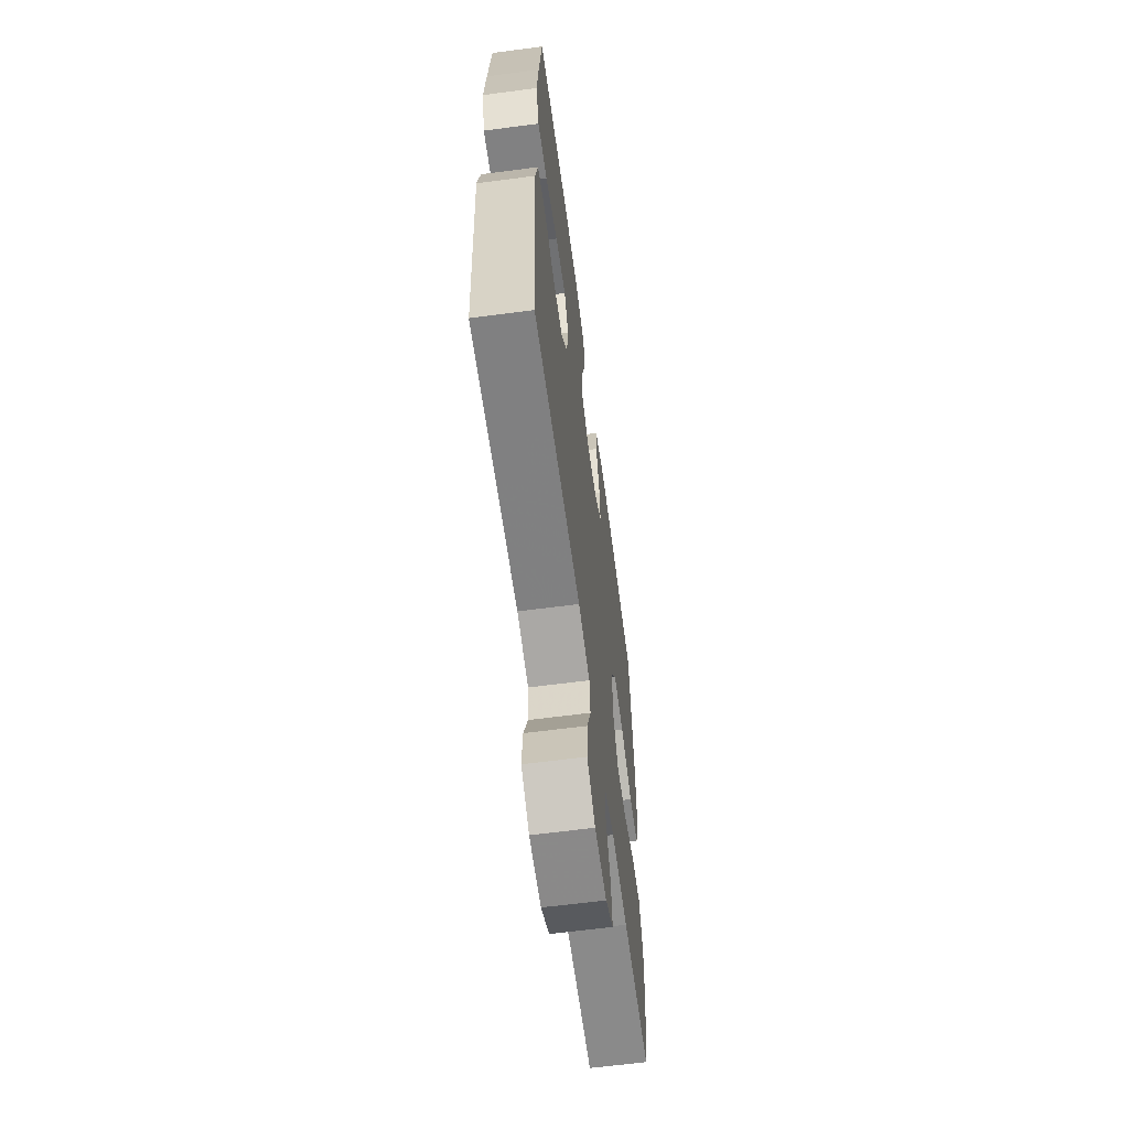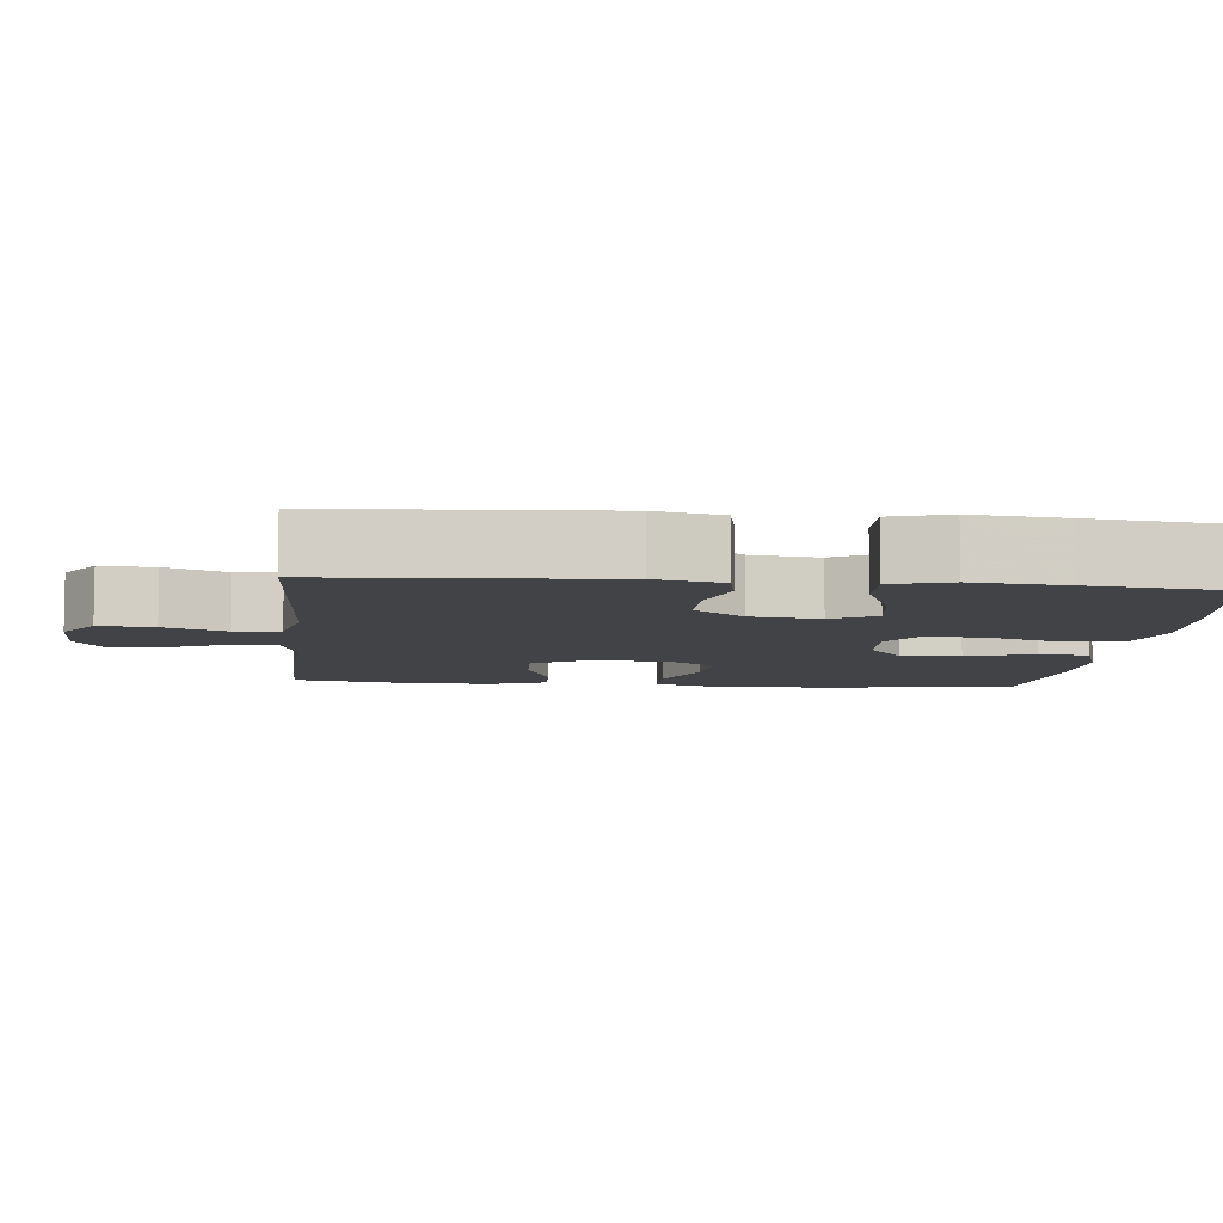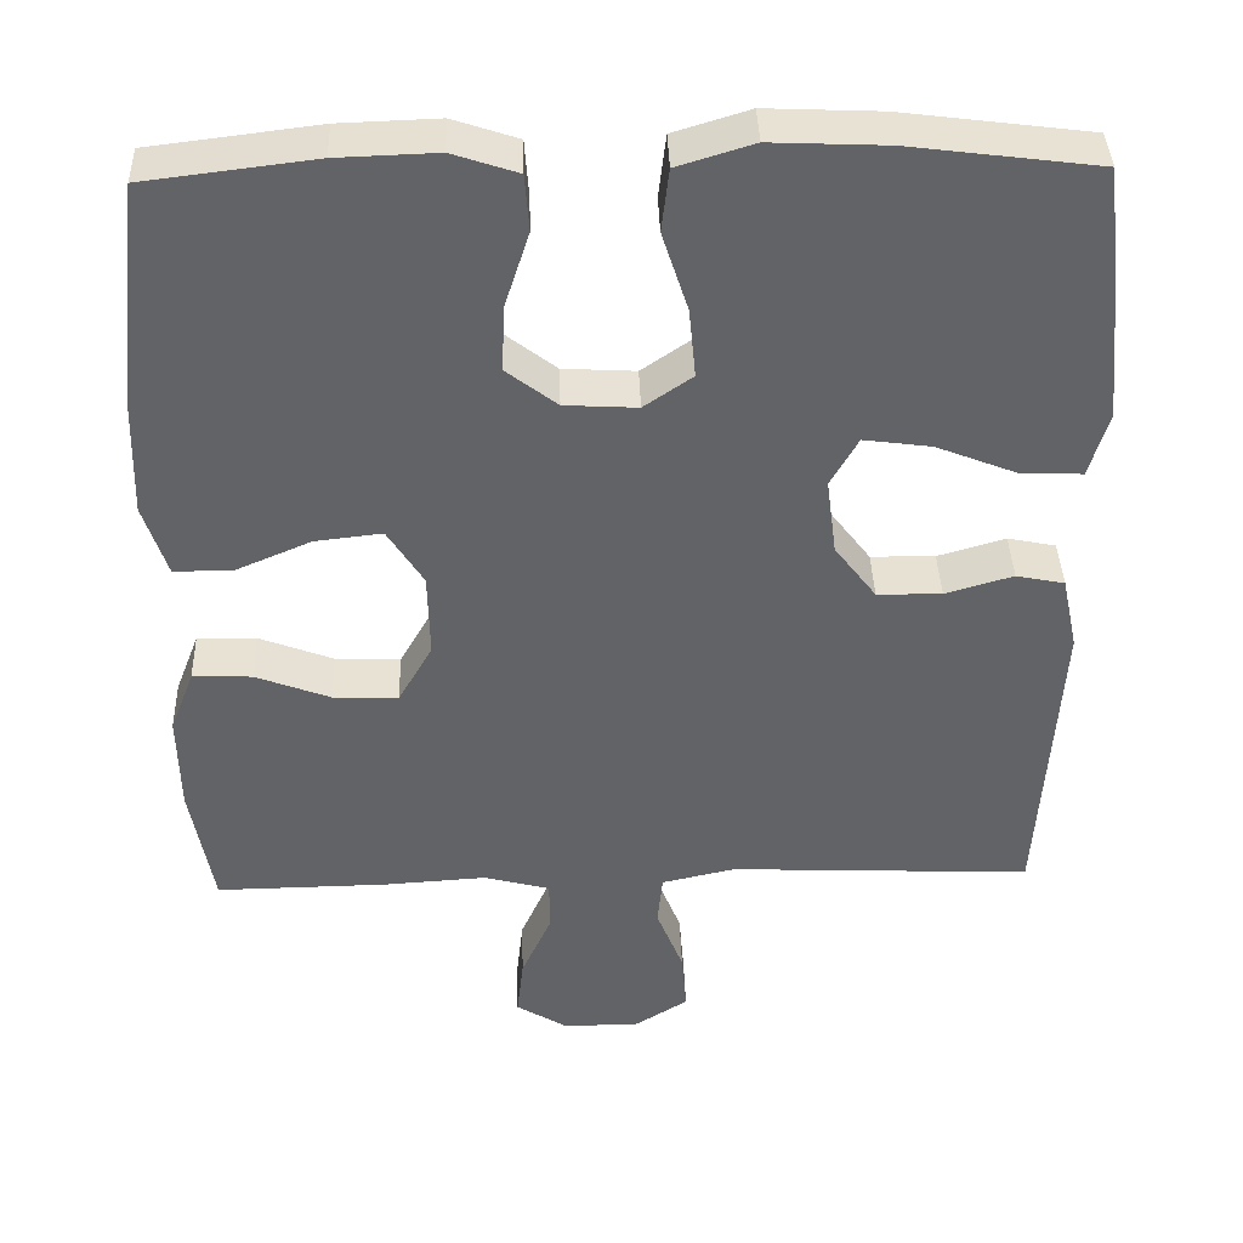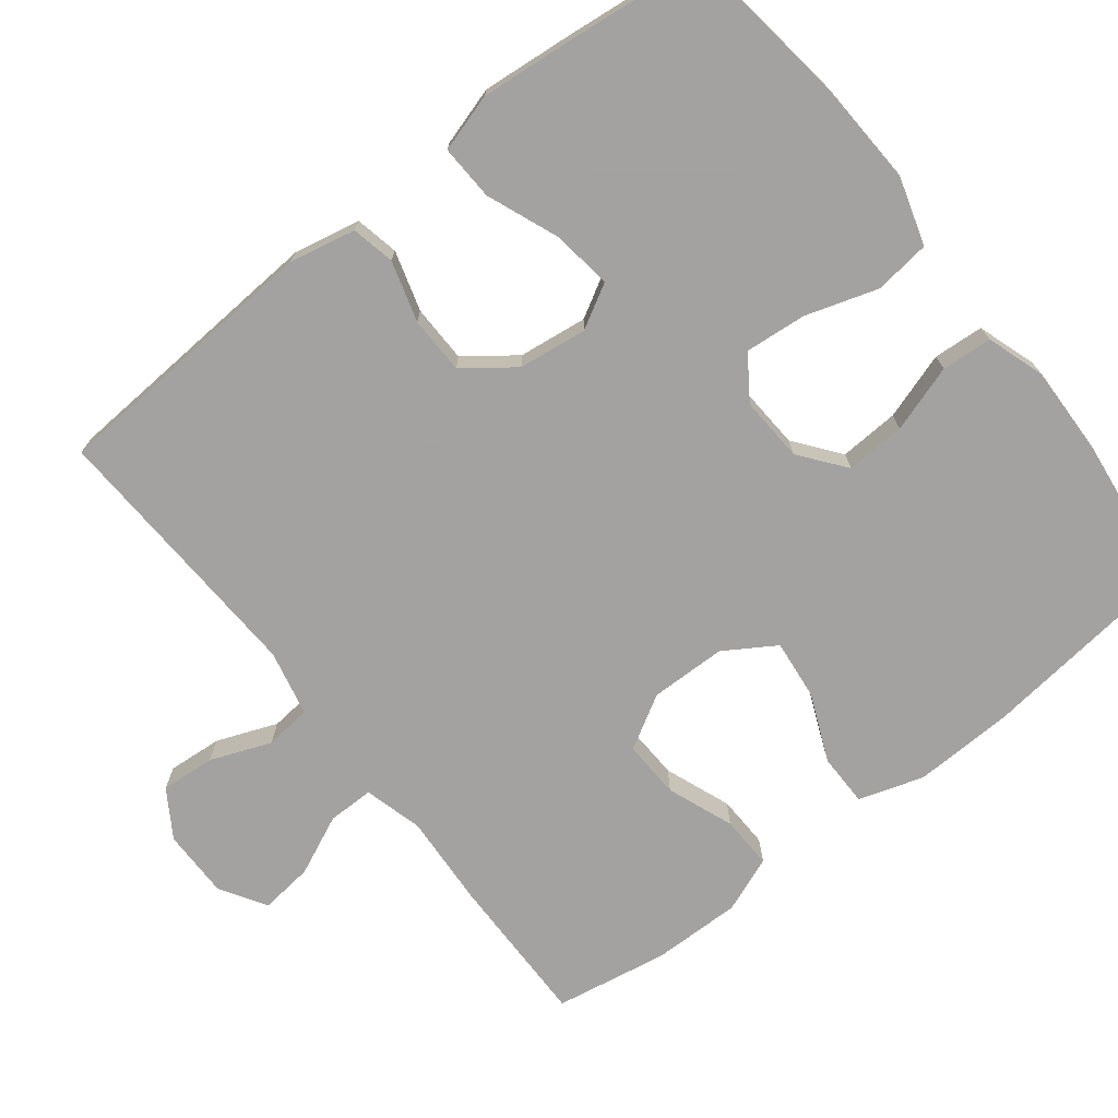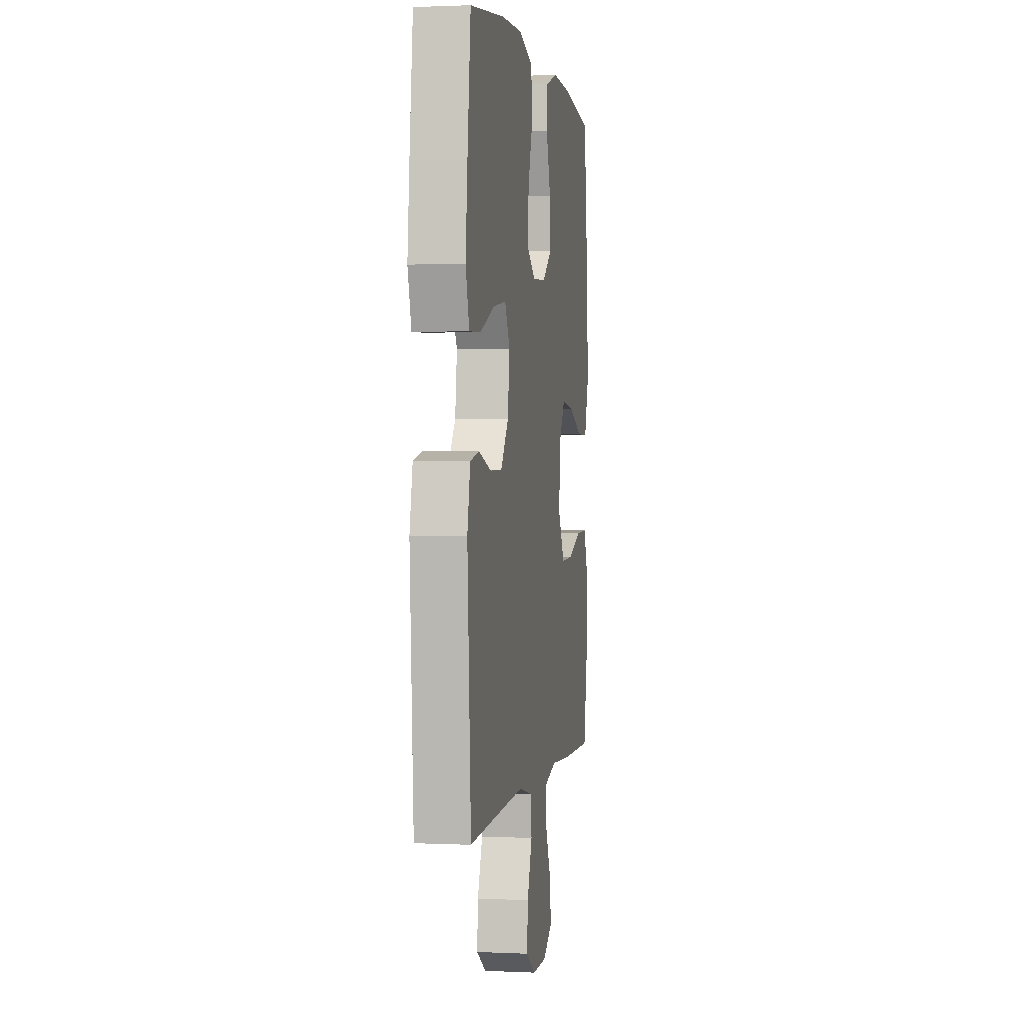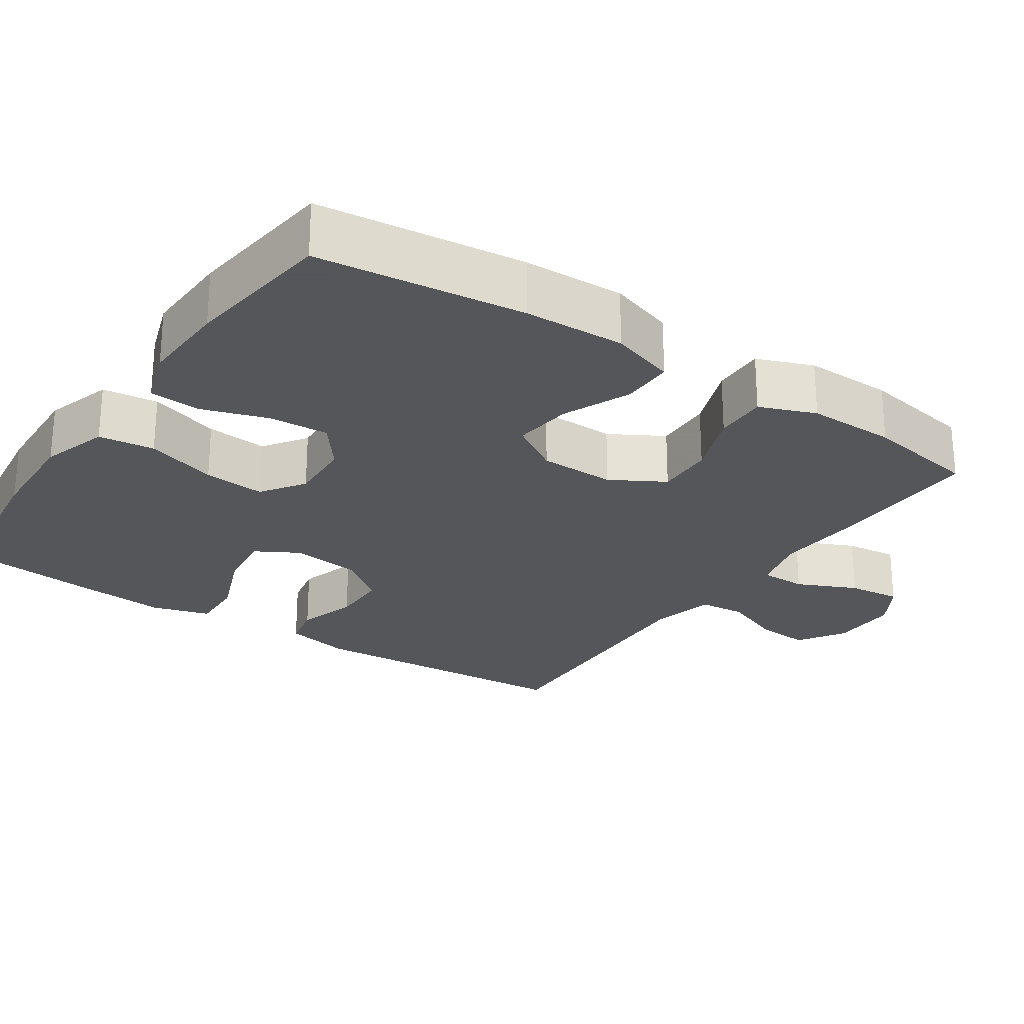
<metadata>
{"format":"obj","ext":"obj","renderer":"f3d","projection":"perspective","resolution":1024,"background":"white","views":[{"elev":-62.7,"azim":-82.4,"up":"+Z"},{"elev":-7.4,"azim":-95.7,"up":"+Y"},{"elev":39.3,"azim":178.2,"up":"+Z"},{"elev":-72.7,"azim":-51.8,"up":"+Y"},{"elev":1.3,"azim":-80.4,"up":"+Z"},{"elev":-25.1,"azim":56.0,"up":"+Y"}]}
</metadata>
<code>
v -0.5 0.07 0.5
v -0.275 0.07 0.529
v -0.138 0.07 0.535
v -0.047 0.07 0.507
v -0.038 0.07 0.432
v -0.069 0.07 0.336
v -0.077 0.07 0.253
v -0.019 0.07 0.213
v 0.068 0.07 0.218
v 0.129 0.07 0.265
v 0.125 0.07 0.345
v 0.096 0.07 0.435
v 0.101 0.07 0.503
v 0.179 0.07 0.529
v 0.298 0.07 0.525
v 0.5 0.07 0.5
v 0.531 0.07 0.223
v 0.535 0.07 0.088
v 0.507 0.07 0.001
v 0.437 0.07 0.001
v 0.346 0.07 0.04
v 0.266 0.07 0.049
v 0.223 0.07 -0.019
v 0.221 0.07 -0.121
v 0.262 0.07 -0.193
v 0.34 0.07 -0.19
v 0.429 0.07 -0.156
v 0.5 0.07 -0.154
v 0.529 0.07 -0.229
v 0.527 0.07 -0.348
v 0.5 0.07 -0.5
v 0.295 0.07 -0.497
v 0.171 0.07 -0.489
v 0.092 0.07 -0.51
v 0.092 0.07 -0.572
v 0.128 0.07 -0.652
v 0.136 0.07 -0.723
v 0.074 0.07 -0.761
v -0.018 0.07 -0.76
v -0.081 0.07 -0.72
v -0.075 0.07 -0.647
v -0.043 0.07 -0.566
v -0.049 0.07 -0.504
v -0.137 0.07 -0.484
v -0.5 0.07 -0.5
v -0.523 0.07 -0.13
v -0.504 0.07 -0.041
v -0.446 0.07 -0.029
v -0.365 0.07 -0.053
v -0.288 0.07 -0.052
v -0.238 0.07 0.014
v -0.226 0.07 0.106
v -0.259 0.07 0.165
v -0.34 0.07 0.154
v -0.436 0.07 0.116
v -0.51 0.07 0.113
v -0.533 0.07 0.191
v -0.521 0.07 0.315
v -0.5 0 0.5
v -0.275 0 0.529
v -0.138 0 0.535
v -0.047 0 0.507
v -0.038 0 0.432
v -0.069 0 0.336
v -0.077 0 0.253
v -0.019 0 0.213
v 0.068 0 0.218
v 0.129 0 0.265
v 0.125 0 0.345
v 0.096 0 0.435
v 0.101 0 0.503
v 0.179 0 0.529
v 0.298 0 0.525
v 0.5 0 0.5
v 0.531 0 0.223
v 0.535 0 0.088
v 0.507 0 0.001
v 0.437 0 0.001
v 0.346 0 0.04
v 0.266 0 0.049
v 0.223 0 -0.019
v 0.221 0 -0.121
v 0.262 0 -0.193
v 0.34 0 -0.19
v 0.429 0 -0.156
v 0.5 0 -0.154
v 0.529 0 -0.229
v 0.527 0 -0.348
v 0.5 0 -0.5
v 0.295 0 -0.497
v 0.171 0 -0.489
v 0.092 0 -0.51
v 0.092 0 -0.572
v 0.128 0 -0.652
v 0.136 0 -0.723
v 0.074 0 -0.761
v -0.018 0 -0.76
v -0.081 0 -0.72
v -0.075 0 -0.647
v -0.043 0 -0.566
v -0.049 0 -0.504
v -0.137 0 -0.484
v -0.5 0 -0.5
v -0.523 0 -0.13
v -0.504 0 -0.041
v -0.446 0 -0.029
v -0.365 0 -0.053
v -0.288 0 -0.052
v -0.238 0 0.014
v -0.226 0 0.106
v -0.259 0 0.165
v -0.34 0 0.154
v -0.436 0 0.116
v -0.51 0 0.113
v -0.533 0 0.191
v -0.521 0 0.315
f 54 55 56 57
f 53 54 57 58
f 46 47 48 49
f 44 45 46 49
f 43 44 49 50
f 39 40 41 42
f 39 42 43
f 38 39 43
f 35 36 37 38
f 34 35 38 43
f 33 34 43 50
f 26 27 28 29
f 25 26 29 30
f 18 19 20 21
f 18 21 22
f 17 18 22
f 16 17 22
f 15 16 22 23
f 11 12 13 14
f 10 11 14 15
f 3 4 5 6
f 3 6 7
f 2 3 7
f 53 58 1 2
f 52 53 2 7
f 51 52 7 8
f 50 51 8 9
f 33 50 9
f 32 33 9 10
f 25 30 31 32
f 24 25 32
f 24 32 10
f 23 24 10
f 10 15 23
f 115 114 113 112
f 116 115 112 111
f 107 106 105 104
f 107 104 103 102
f 108 107 102 101
f 100 99 98 97
f 101 100 97
f 101 97 96
f 96 95 94 93
f 101 96 93 92
f 108 101 92 91
f 87 86 85 84
f 88 87 84 83
f 79 78 77 76
f 80 79 76
f 80 76 75
f 80 75 74
f 81 80 74 73
f 72 71 70 69
f 73 72 69 68
f 64 63 62 61
f 65 64 61
f 65 61 60
f 60 59 116 111
f 65 60 111 110
f 66 65 110 109
f 67 66 109 108
f 67 108 91
f 68 67 91 90
f 90 89 88 83
f 90 83 82
f 68 90 82
f 68 82 81
f 81 73 68
f 1 59 60 2
f 2 60 61 3
f 3 61 62 4
f 4 62 63 5
f 5 63 64 6
f 6 64 65 7
f 7 65 66 8
f 8 66 67 9
f 9 67 68 10
f 10 68 69 11
f 11 69 70 12
f 12 70 71 13
f 13 71 72 14
f 14 72 73 15
f 15 73 74 16
f 16 74 75 17
f 17 75 76 18
f 18 76 77 19
f 19 77 78 20
f 20 78 79 21
f 21 79 80 22
f 22 80 81 23
f 23 81 82 24
f 24 82 83 25
f 25 83 84 26
f 26 84 85 27
f 27 85 86 28
f 28 86 87 29
f 29 87 88 30
f 30 88 89 31
f 31 89 90 32
f 32 90 91 33
f 33 91 92 34
f 34 92 93 35
f 35 93 94 36
f 36 94 95 37
f 37 95 96 38
f 38 96 97 39
f 39 97 98 40
f 40 98 99 41
f 41 99 100 42
f 42 100 101 43
f 43 101 102 44
f 44 102 103 45
f 45 103 104 46
f 46 104 105 47
f 47 105 106 48
f 48 106 107 49
f 49 107 108 50
f 50 108 109 51
f 51 109 110 52
f 52 110 111 53
f 53 111 112 54
f 54 112 113 55
f 55 113 114 56
f 56 114 115 57
f 57 115 116 58
f 58 116 59 1

</code>
